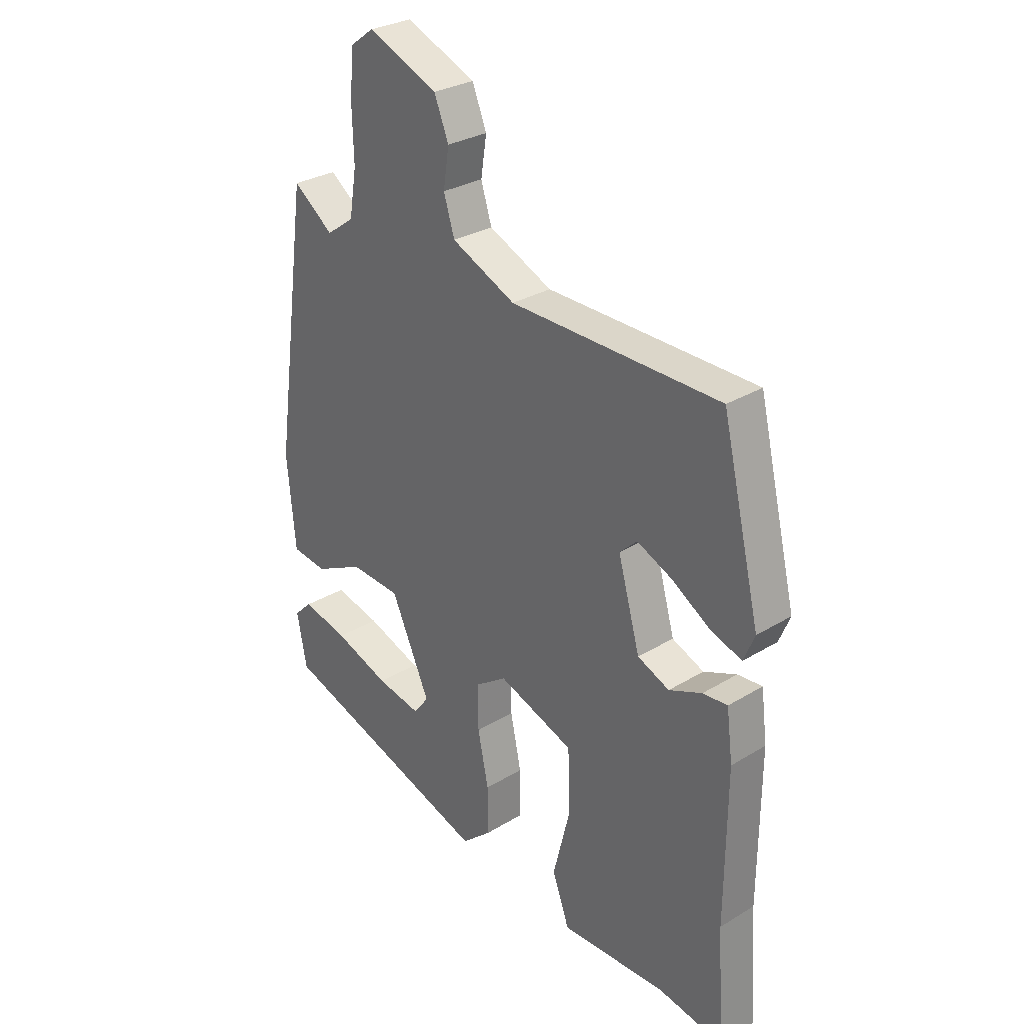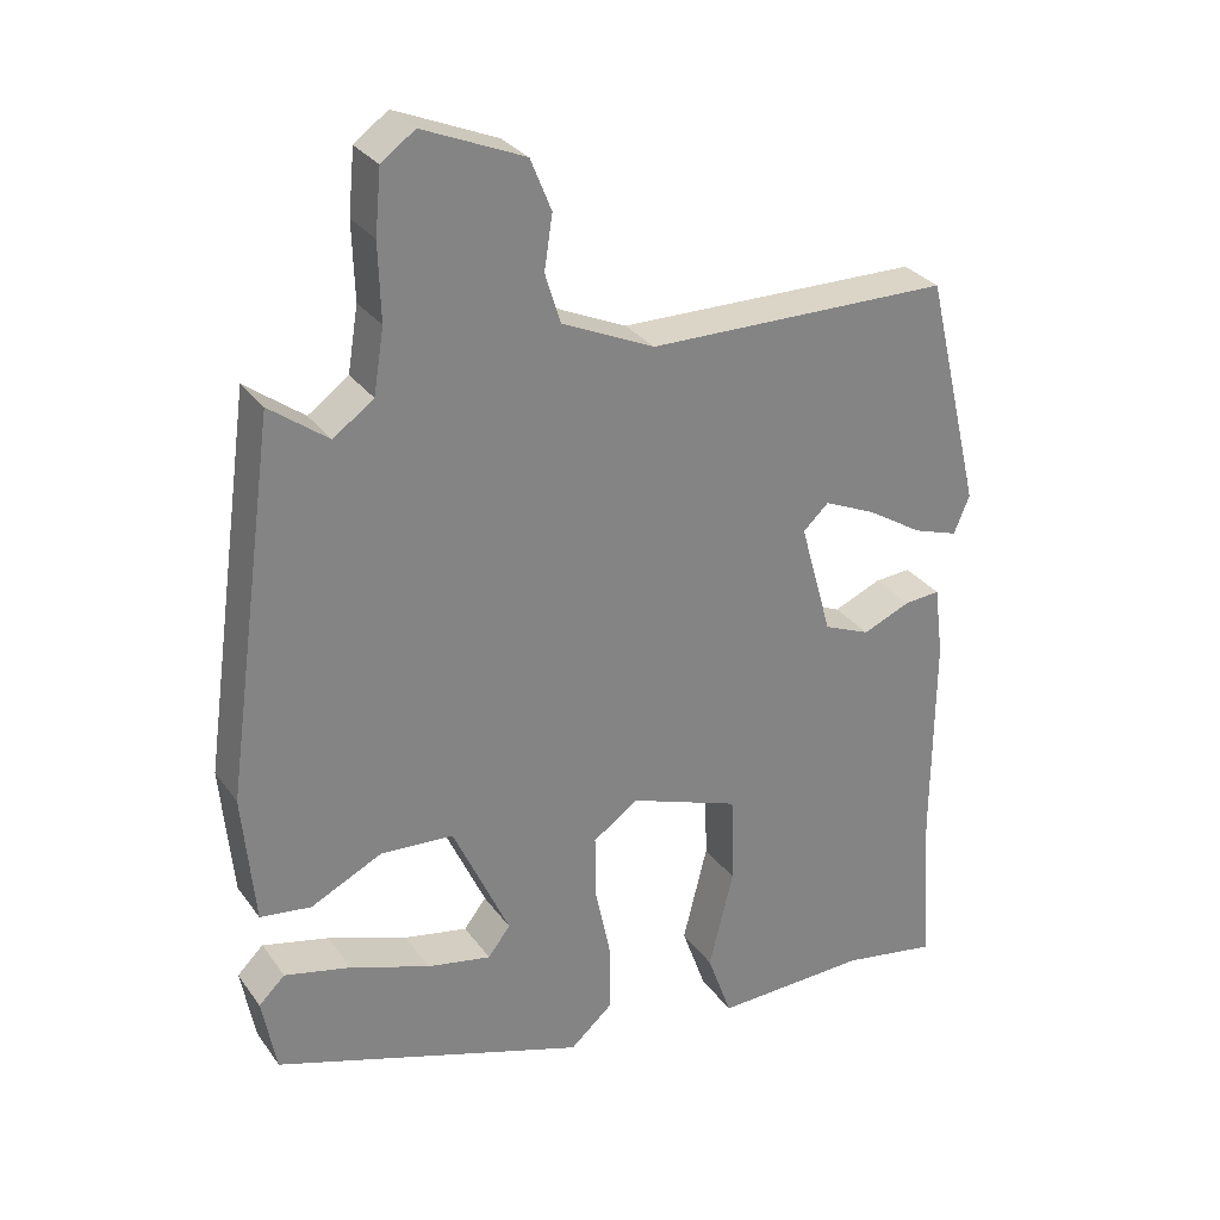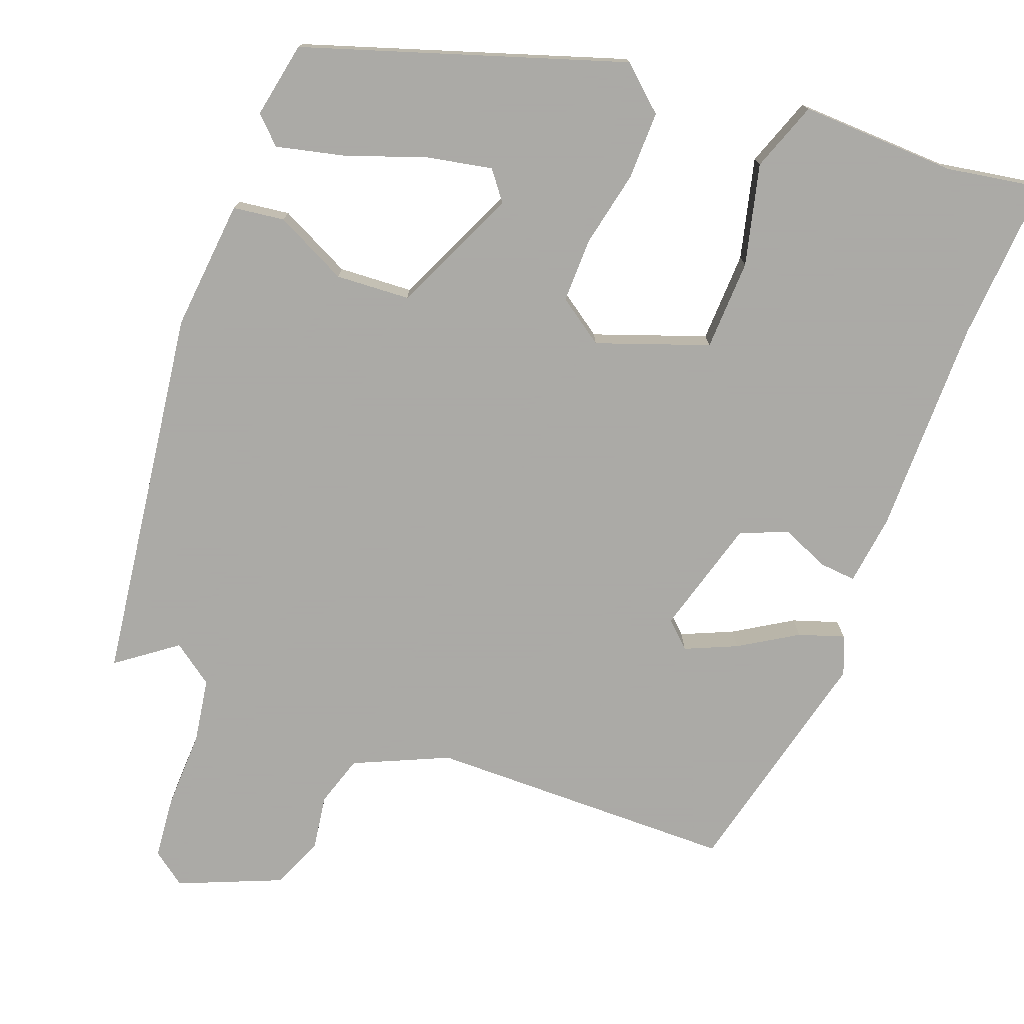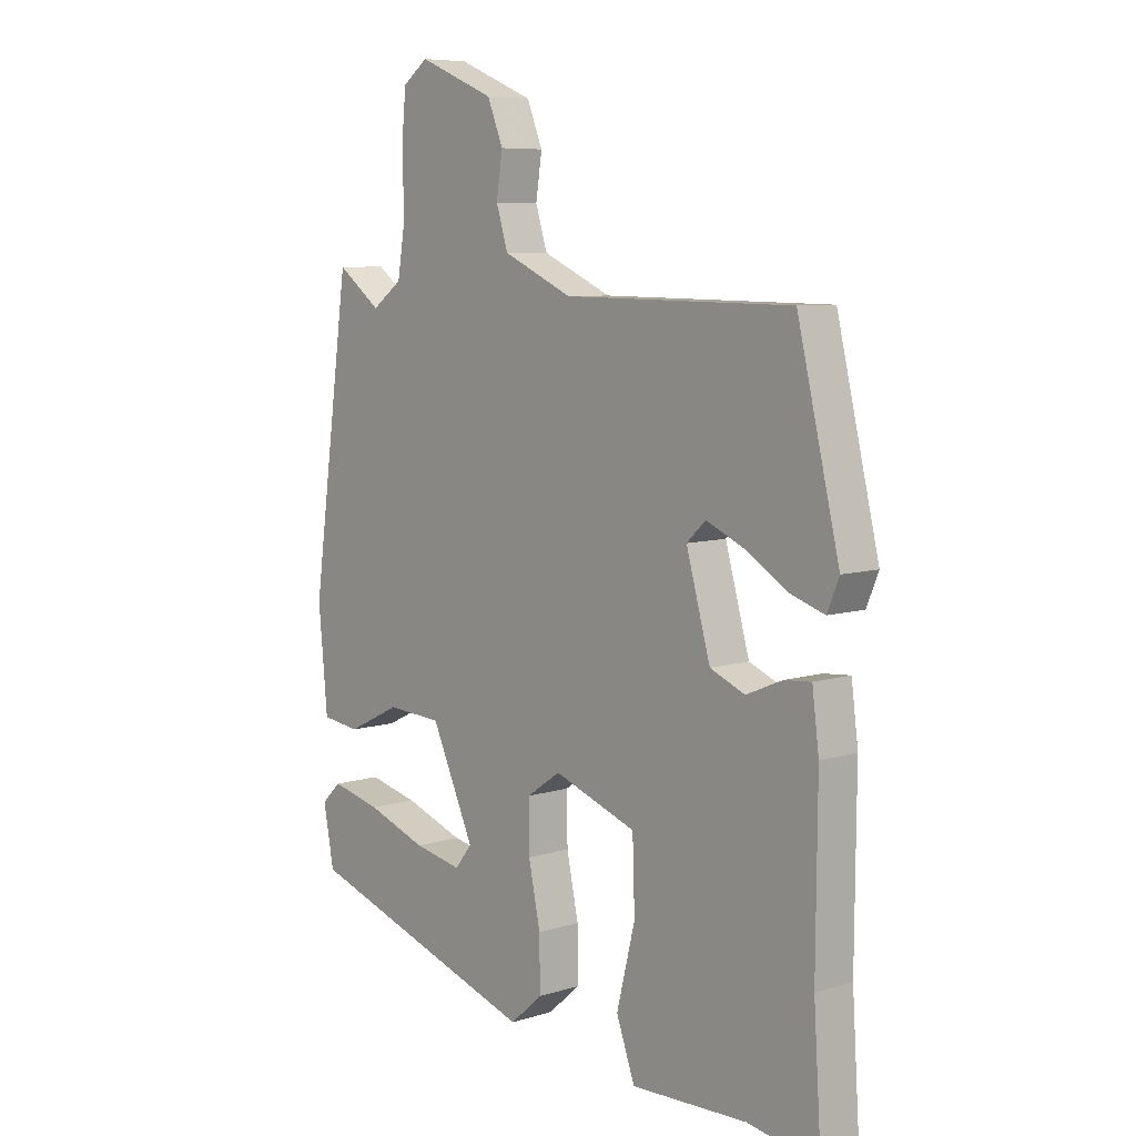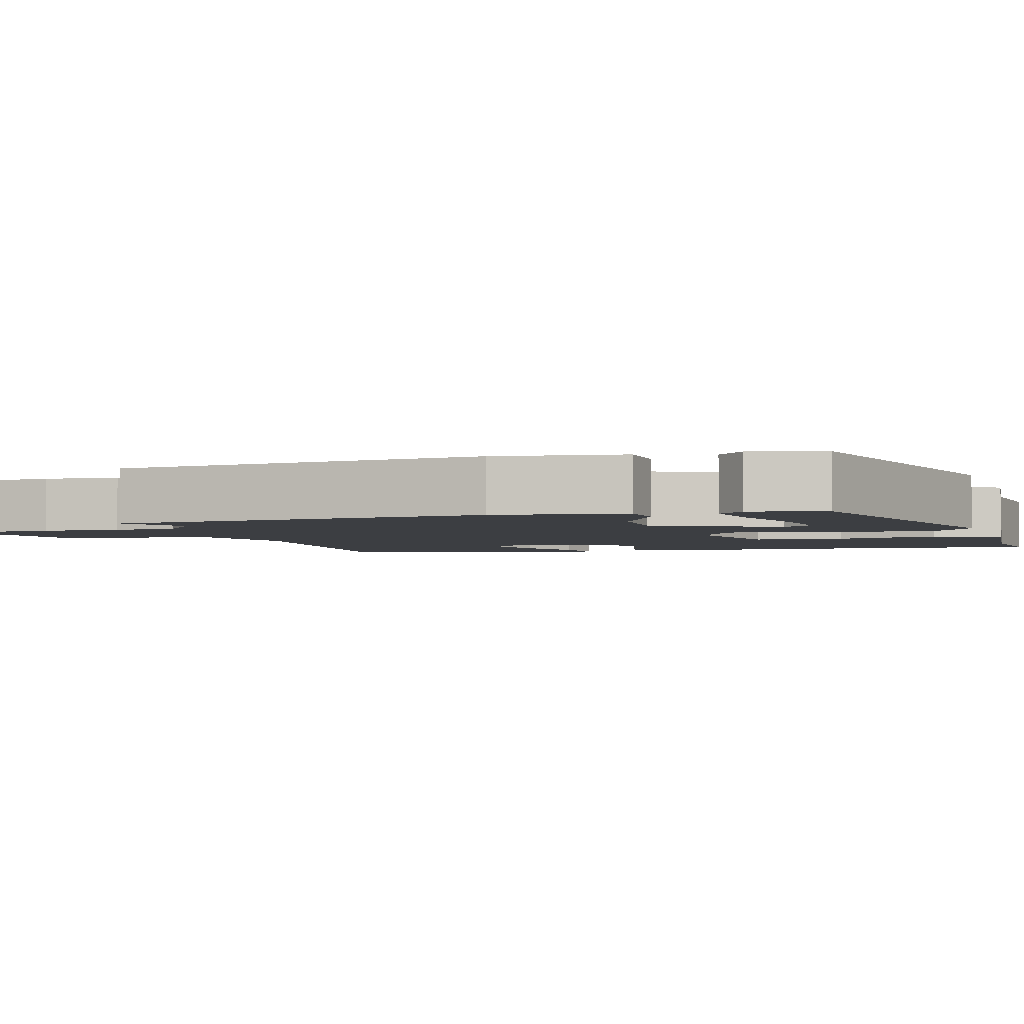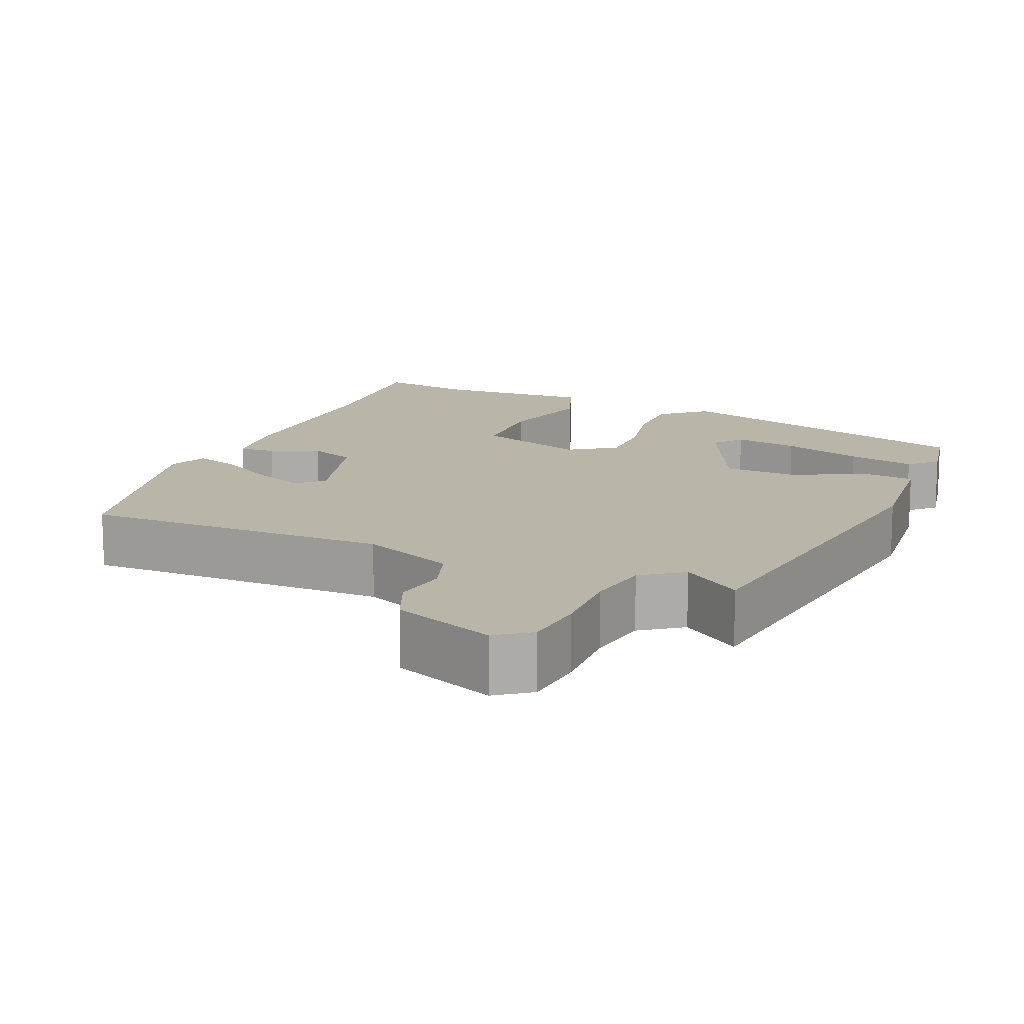
<metadata>
{"format":"obj","ext":"obj","renderer":"f3d","projection":"perspective","resolution":1024,"background":"white","views":[{"elev":29.5,"azim":-131.9,"up":"+Z"},{"elev":29.8,"azim":151.0,"up":"+Z"},{"elev":-75.7,"azim":159.2,"up":"+Y"},{"elev":7.4,"azim":-131.6,"up":"+Z"},{"elev":-3.4,"azim":103.9,"up":"+Y"},{"elev":13.5,"azim":22.6,"up":"+Y"}]}
</metadata>
<code>
v -0.504 0.07 -0.567
v -0.49 0.07 -0.351
v -0.492 0.07 -0.063
v -0.48 0.07 0.031
v -0.432 0.07 0.027
v -0.368 0.07 0
v -0.306 0.07 0.026
v -0.263 0.07 0.179
v -0.297 0.07 0.211
v -0.365 0.07 0.181
v -0.441 0.07 0.134
v -0.501 0.07 0.114
v -0.522 0.07 0.165
v -0.447 0.07 0.479
v -0.04 0.07 0.484
v 0.084 0.07 0.54
v 0.105 0.07 0.607
v 0.094 0.07 0.679
v 0.122 0.07 0.748
v 0.258 0.07 0.805
v 0.303 0.07 0.772
v 0.311 0.07 0.688
v 0.308 0.07 0.586
v 0.322 0.07 0.5
v 0.376 0.07 0.461
v 0.454 0.07 0.519
v 0.523 0.07 0.021
v 0.507 0.07 -0.153
v 0.439 0.07 -0.162
v 0.343 0.07 -0.115
v 0.245 0.07 -0.121
v 0.169 0.07 -0.288
v 0.199 0.07 -0.327
v 0.285 0.07 -0.31
v 0.392 0.07 -0.272
v 0.481 0.07 -0.251
v 0.516 0.07 -0.285
v 0.497 0.07 -0.386
v 0.077 0.07 -0.524
v 0.019 0.07 -0.473
v 0.02 0.07 -0.383
v 0.041 0.07 -0.282
v 0.042 0.07 -0.196
v -0.019 0.07 -0.154
v -0.166 0.07 -0.207
v -0.17 0.07 -0.327
v -0.137 0.07 -0.46
v -0.17 0.07 -0.552
v -0.377 0.07 -0.545
v -0.504 0 -0.567
v -0.49 0 -0.351
v -0.492 0 -0.063
v -0.48 0 0.031
v -0.432 0 0.027
v -0.368 0 0
v -0.306 0 0.026
v -0.263 0 0.179
v -0.297 0 0.211
v -0.365 0 0.181
v -0.441 0 0.134
v -0.501 0 0.114
v -0.522 0 0.165
v -0.447 0 0.479
v -0.04 0 0.484
v 0.084 0 0.54
v 0.105 0 0.607
v 0.094 0 0.679
v 0.122 0 0.748
v 0.258 0 0.805
v 0.303 0 0.772
v 0.311 0 0.688
v 0.308 0 0.586
v 0.322 0 0.5
v 0.376 0 0.461
v 0.454 0 0.519
v 0.523 0 0.021
v 0.507 0 -0.153
v 0.439 0 -0.162
v 0.343 0 -0.115
v 0.245 0 -0.121
v 0.169 0 -0.288
v 0.199 0 -0.327
v 0.285 0 -0.31
v 0.392 0 -0.272
v 0.481 0 -0.251
v 0.516 0 -0.285
v 0.497 0 -0.386
v 0.077 0 -0.524
v 0.019 0 -0.473
v 0.02 0 -0.383
v 0.041 0 -0.282
v 0.042 0 -0.196
v -0.019 0 -0.154
v -0.166 0 -0.207
v -0.17 0 -0.327
v -0.137 0 -0.46
v -0.17 0 -0.552
v -0.377 0 -0.545
f 46 47 48 49
f 49 1 2
f 46 49 2
f 45 46 2
f 39 40 41 42
f 39 42 43
f 37 38 39
f 36 37 39
f 35 36 39
f 34 35 39
f 33 34 39
f 32 33 39 43
f 31 32 43
f 28 29 30
f 27 28 30
f 26 27 30
f 25 26 30
f 24 25 30 31
f 31 43 44
f 24 31 44
f 23 24 44
f 21 22 23
f 20 21 23
f 19 20 23
f 18 19 23
f 17 18 23
f 13 14 15
f 12 13 15
f 11 12 15
f 10 11 15
f 9 10 15 16
f 8 9 16
f 7 8 16
f 4 5 6
f 3 4 6
f 2 3 6
f 45 2 6
f 45 6 7
f 44 45 7 16
f 16 17 23 44
f 98 97 96 95
f 51 50 98
f 51 98 95
f 51 95 94
f 91 90 89 88
f 92 91 88
f 88 87 86
f 88 86 85
f 88 85 84
f 88 84 83
f 88 83 82
f 92 88 82 81
f 92 81 80
f 79 78 77
f 79 77 76
f 79 76 75
f 79 75 74
f 80 79 74 73
f 93 92 80
f 93 80 73
f 93 73 72
f 72 71 70
f 72 70 69
f 72 69 68
f 72 68 67
f 72 67 66
f 64 63 62
f 64 62 61
f 64 61 60
f 64 60 59
f 65 64 59 58
f 65 58 57
f 65 57 56
f 55 54 53
f 55 53 52
f 55 52 51
f 55 51 94
f 56 55 94
f 65 56 94 93
f 93 72 66 65
f 1 50 51 2
f 2 51 52 3
f 3 52 53 4
f 4 53 54 5
f 5 54 55 6
f 6 55 56 7
f 7 56 57 8
f 8 57 58 9
f 9 58 59 10
f 10 59 60 11
f 11 60 61 12
f 12 61 62 13
f 13 62 63 14
f 14 63 64 15
f 15 64 65 16
f 16 65 66 17
f 17 66 67 18
f 18 67 68 19
f 19 68 69 20
f 20 69 70 21
f 21 70 71 22
f 22 71 72 23
f 23 72 73 24
f 24 73 74 25
f 25 74 75 26
f 26 75 76 27
f 27 76 77 28
f 28 77 78 29
f 29 78 79 30
f 30 79 80 31
f 31 80 81 32
f 32 81 82 33
f 33 82 83 34
f 34 83 84 35
f 35 84 85 36
f 36 85 86 37
f 37 86 87 38
f 38 87 88 39
f 39 88 89 40
f 40 89 90 41
f 41 90 91 42
f 42 91 92 43
f 43 92 93 44
f 44 93 94 45
f 45 94 95 46
f 46 95 96 47
f 47 96 97 48
f 48 97 98 49
f 49 98 50 1

</code>
